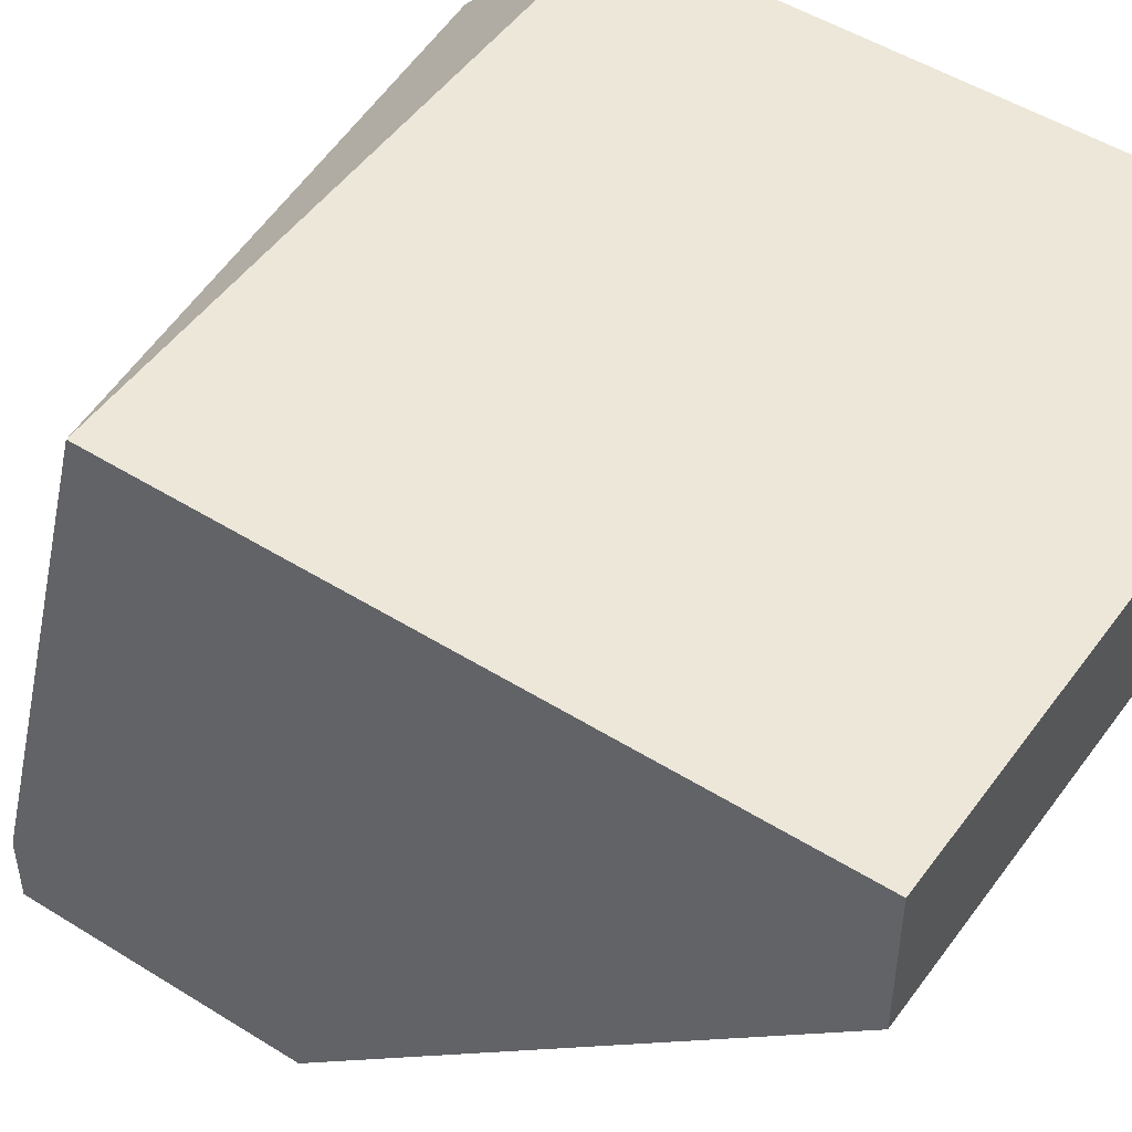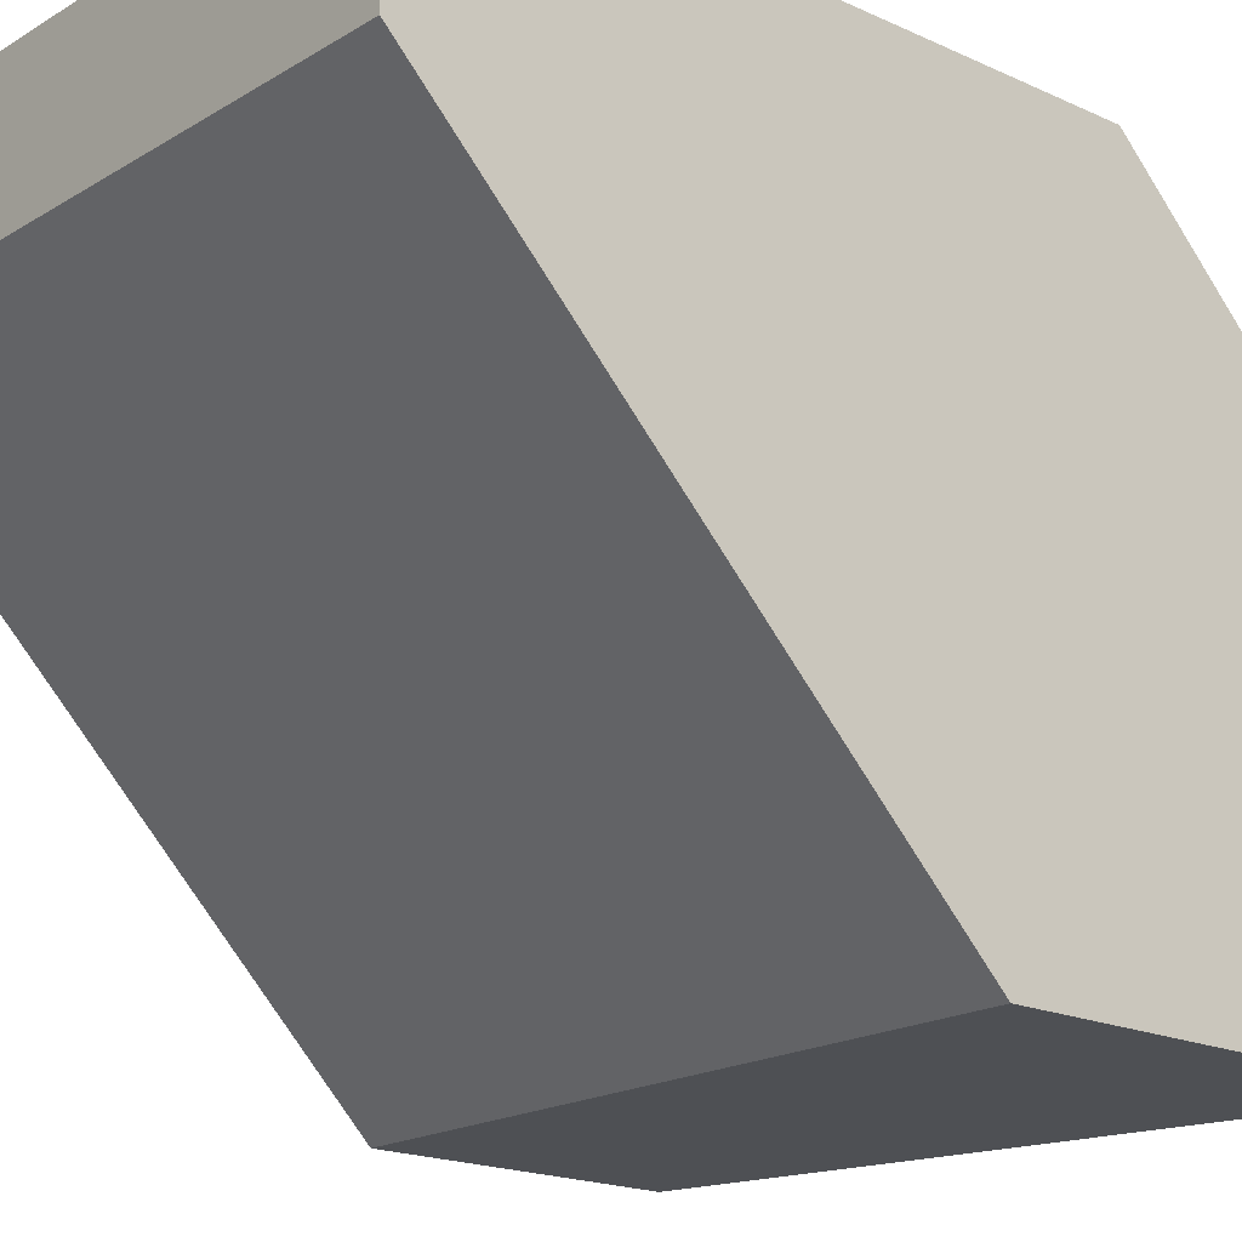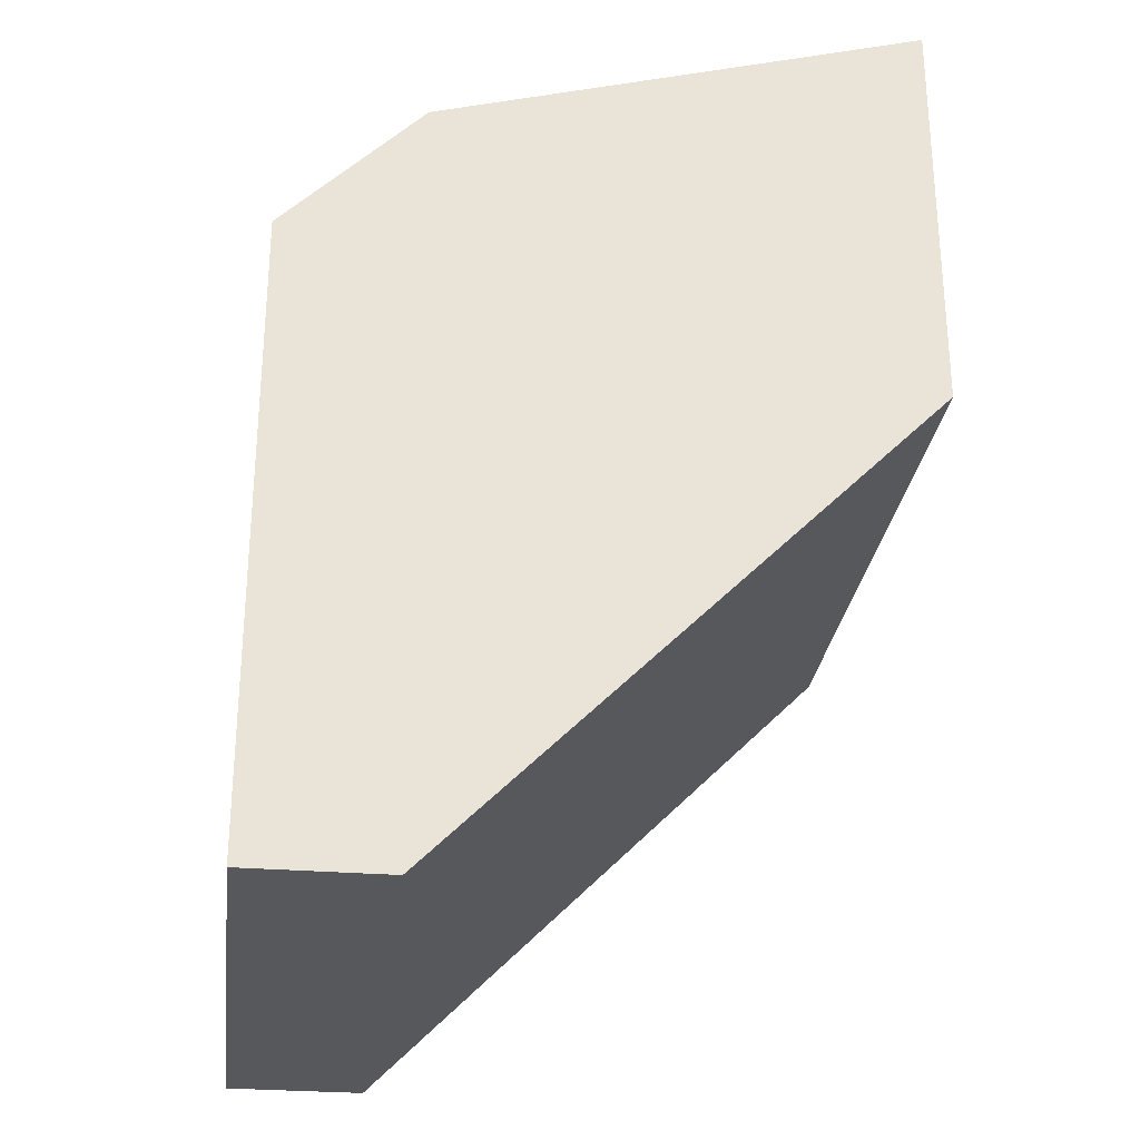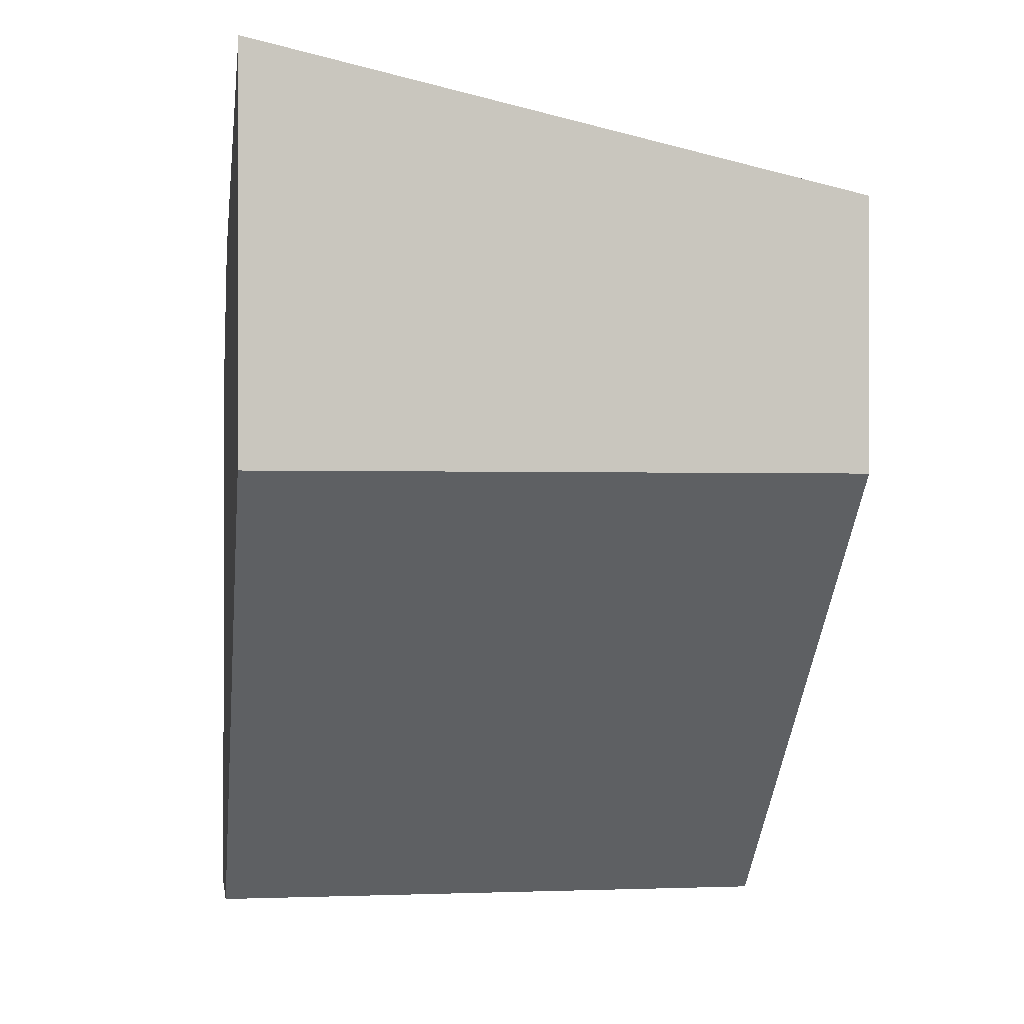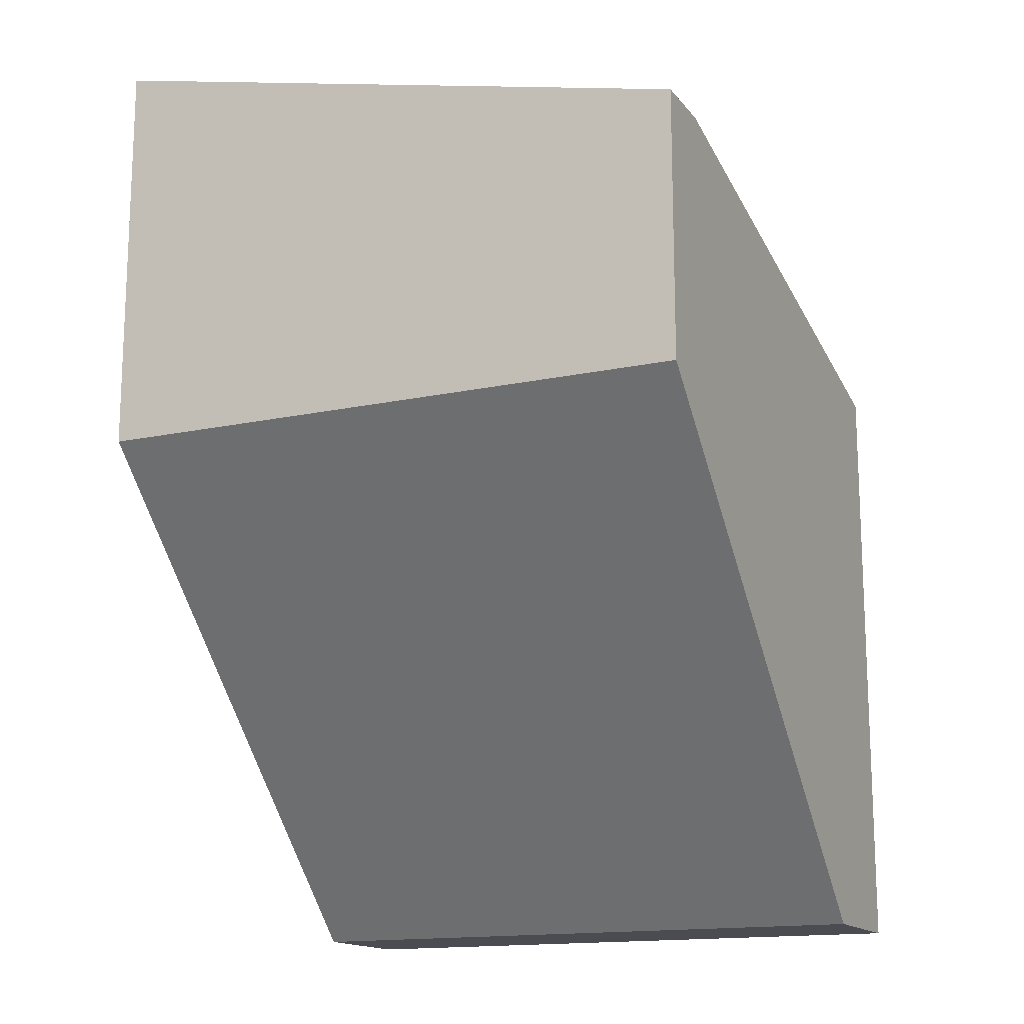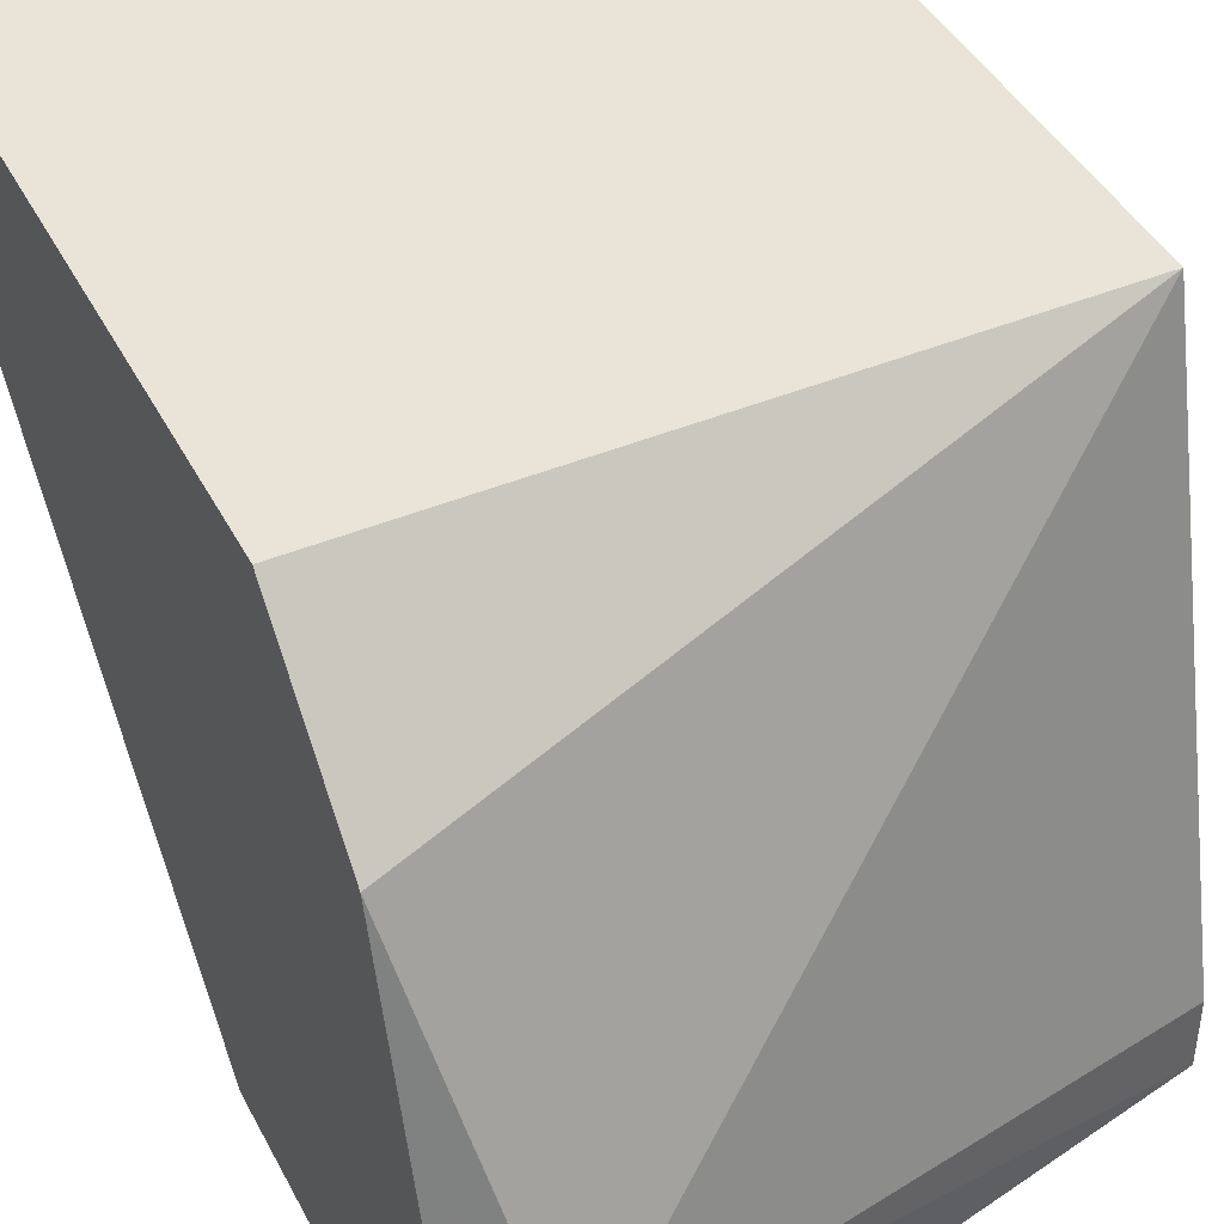
<metadata>
{"format":"obj","ext":"obj","renderer":"f3d","projection":"perspective","resolution":1024,"background":"white","views":[{"elev":49.7,"azim":124.6,"up":"+Y"},{"elev":-18.8,"azim":-131.2,"up":"+Y"},{"elev":-28.0,"azim":-97.2,"up":"+Z"},{"elev":-0.8,"azim":-8.7,"up":"+Z"},{"elev":-15.3,"azim":24.6,"up":"+Z"},{"elev":43.2,"azim":-26.1,"up":"+Y"}]}
</metadata>
<code>
o object1
v -0.1645 1.889 0.029
v -0.02415 1.796 0.2005
v -0.1489 1.811 0.2317
v -0.02415 1.921 0.1693
v -0.02415 1.889 0.029
v -0.1645 1.78 0.1381
v -0.1645 1.921 0.1693
v -0.02415 1.921 0.029
v -0.02415 1.78 0.1381
v -0.1645 1.78 0.2317
v -0.1645 1.921 0.029
v -0.1645 1.889 0.2005
v -0.02415 1.78 0.2005
f 3 10 13
f 3 2 4
f 4 2 5
f 1 5 6
f 1 6 7
f 5 1 8
f 4 5 8
f 7 4 8
f 5 2 9
f 6 5 9
f 6 9 10
f 7 6 10
f 1 7 11
f 8 1 11
f 7 8 11
f 3 4 12
f 4 7 12
f 10 3 12
f 7 10 12
f 2 3 13
f 9 2 13
f 10 9 13

</code>
